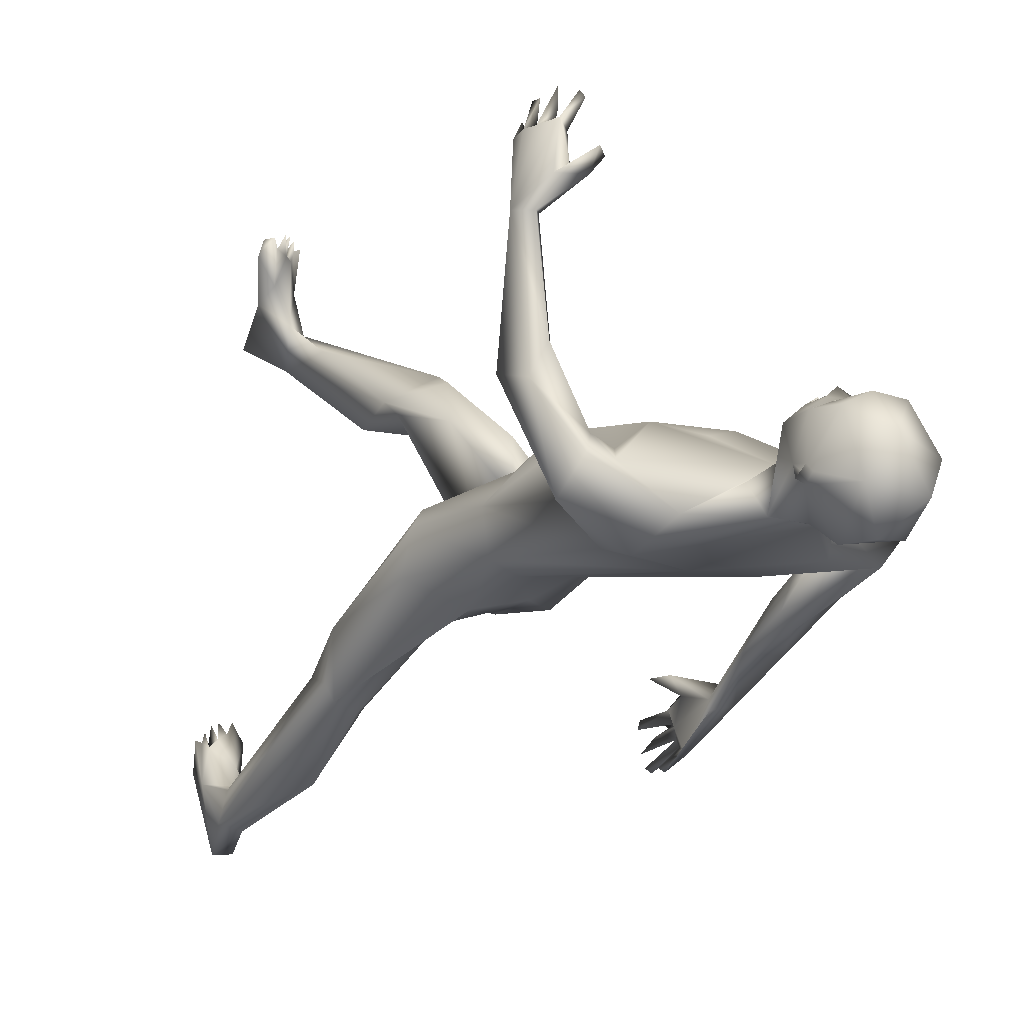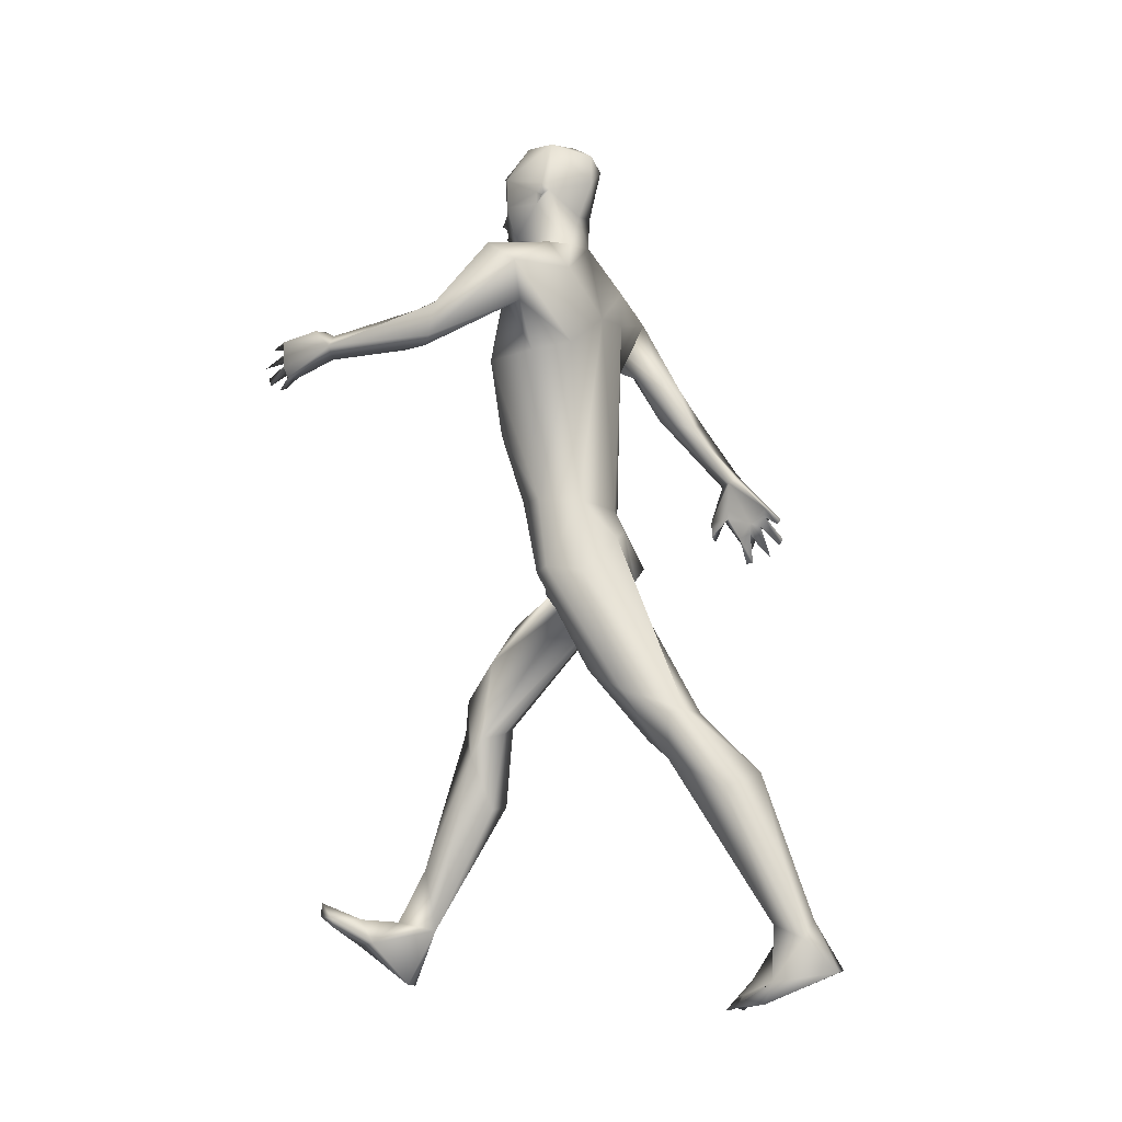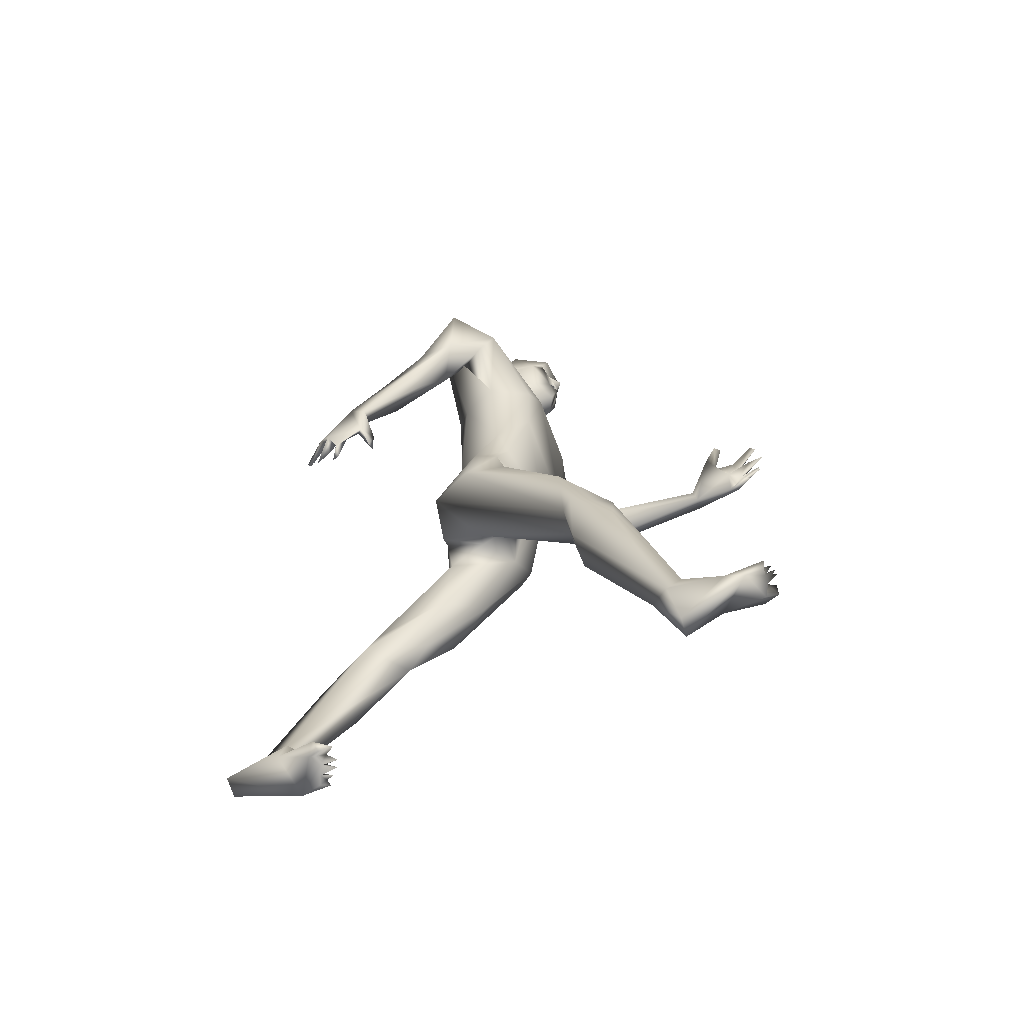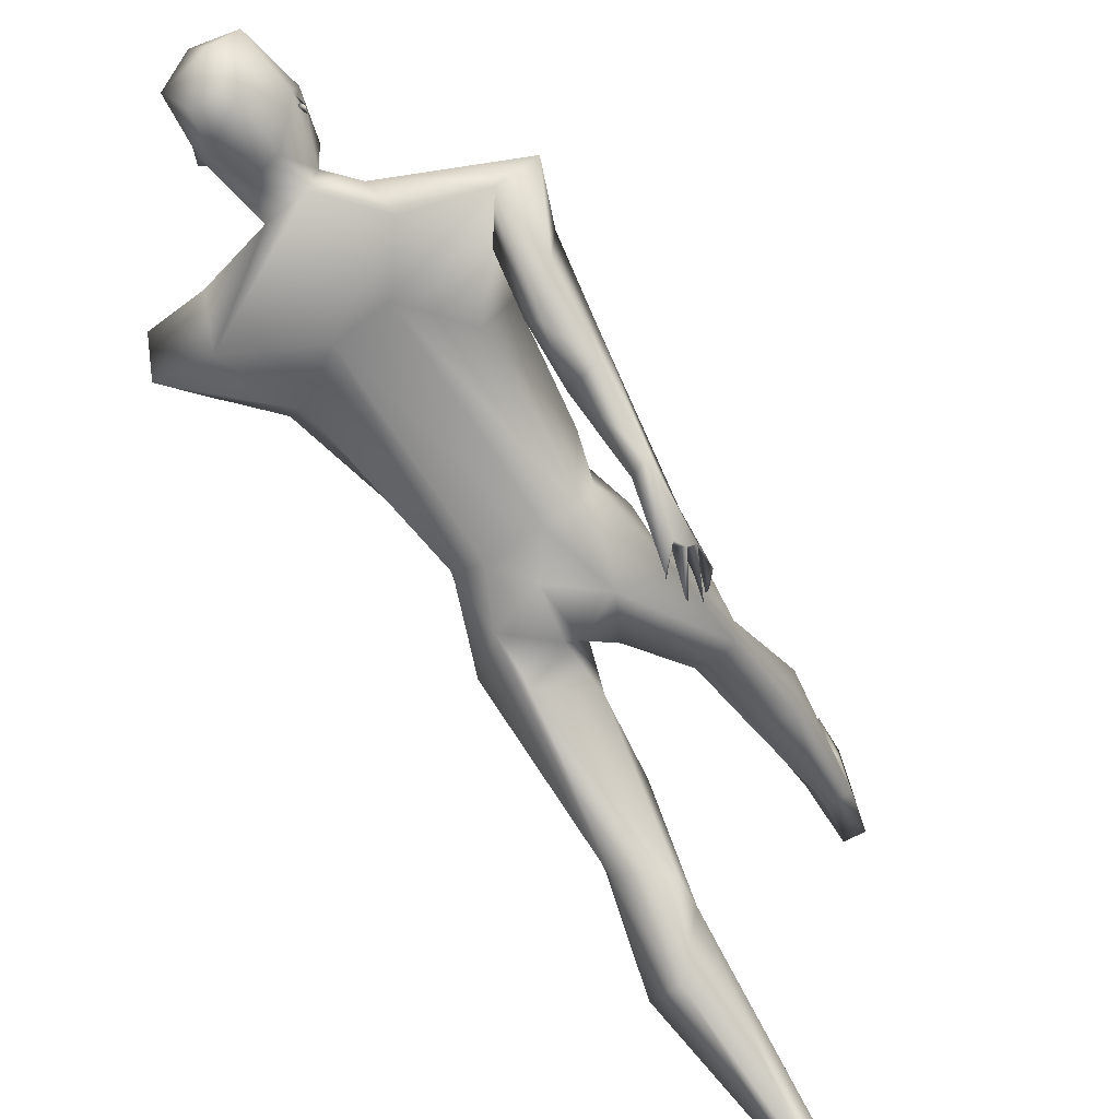
<metadata>
{"format":"obj","ext":"obj","renderer":"f3d","projection":"perspective","resolution":1024,"background":"white","views":[{"elev":-3.2,"azim":144.5,"up":"+Z"},{"elev":-10.0,"azim":110.2,"up":"+Y"},{"elev":-67.4,"azim":-72.0,"up":"+Y"},{"elev":-60.9,"azim":-147.5,"up":"+Z"}]}
</metadata>
<code>
o 1-base_1-base.008
v 0.2562 1.23 -1.52
v 0.2737 1.232 -1.516
v 0.29 1.231 -1.511
v 0.2751 1.203 -1.509
v 0.2815 1.183 -1.506
v 0.2709 1.181 -1.514
v 0.287 1.18 -1.505
v 0.2778 1.197 -1.511
v 0.2633 1.213 -1.542
v 0.2772 1.168 -1.521
v 0.2704 1.183 -1.584
v 0.3047 1.162 -1.571
v 0.2887 1.207 -1.579
v 0.262 1.278 -1.513
v 0.2873 1.155 -1.514
v 0.2565 1.166 -1.541
v 0.2598 1.158 -1.585
v 0.2781 1.151 -1.561
v 0.2676 1.099 -1.564
v 0.2688 1.159 -1.626
v 0.2705 1.316 -1.606
v 0.2463 1.305 -1.57
v 0.2699 1.202 -1.628
v 0.3171 1.241 -1.648
v 0.2645 1.275 -1.644
v 0.2511 1.233 -1.52
v 0.2749 1.243 -1.521
v 0.2665 1.219 -1.526
v 0.2665 1.238 -1.54
v 0.1181 1.046 -1.568
v 0.06976 1.072 -1.624
v 0.2999 1.034 -1.532
v 0.0947 1.005 -1.636
v 0.1464 0.9858 -1.663
v 0.1206 1.02 -1.592
v 0.2059 1.104 -1.656
v 0.2217 1.134 -1.615
v 0.3242 1.031 -1.666
v 0.1128 1.08 -1.66
v 0.2539 1.04 -1.672
v 0.1003 1.003 -1.69
v 0.1518 1.036 -1.634
v 0.1512 0.9701 -1.703
v 0.1336 0.9663 -1.724
v 0.09795 0.9247 -1.708
v 0.2082 0.9704 -1.534
v 0.2412 1.005 -1.523
v 0.2172 0.8616 -1.538
v 0.115 0.738 -1.809
v 0.1109 0.7454 -1.823
v 0.1103 0.7129 -1.822
v 0.1233 0.6976 -1.821
v 0.1273 0.6985 -1.831
v 0.1274 0.704 -1.858
v 0.1234 0.7252 -1.838
v 0.1108 0.7595 -1.851
v 0.1235 0.7669 -1.849
v 0.1164 0.7537 -1.841
v 0.1327 0.7296 -1.879
v 0.134 0.7204 -1.873
v 0.1358 0.758 -1.876
v 0.1168 0.7742 -1.856
v 0.1279 0.7788 -1.85
v 0.1392 0.7509 -1.872
v 0.1307 0.7318 -1.776
v 0.142 0.7375 -1.774
v 0.1203 0.7679 -1.793
v 0.1275 0.8256 -1.808
v 0.1054 0.75 -1.837
v 0.1131 0.7653 -1.786
v 0.1022 0.836 -1.804
v 0.1243 0.9257 -1.688
v 0.1033 0.919 -1.749
v 0.1464 0.9033 -1.745
v 0.1046 0.819 -1.78
v 0.1306 0.7612 -1.77
v 0.1228 0.758 -1.827
v 0.1252 0.8208 -1.796
v 0.1755 0.9503 -1.59
v 0.2054 0.9616 -1.643
v 0.2643 0.762 -1.664
v 0.2015 0.7993 -1.585
v 0.2867 0.742 -1.553
v 0.2092 0.7556 -1.626
v 0.219 0.7578 -1.574
v 0.2269 0.756 -1.655
v 0.3431 0.7645 -1.554
v 0.2347 0.6792 -1.698
v 0.2896 0.6529 -1.703
v 0.2007 0.7015 -1.587
v 0.19 0.6386 -1.634
v 0.2962 0.639 -1.57
v 0.2636 0.6505 -1.574
v 0.2923 0.6221 -1.602
v 0.3024 0.6181 -1.64
v 0.2063 0.6622 -1.577
v 0.2775 0.5972 -1.64
v 0.255 0.4459 -1.491
v 0.2332 0.6067 -1.501
v 0.2209 0.4568 -1.491
v 0.28 0.5484 -1.481
v 0.2788 0.4383 -1.466
v 0.2009 0.5399 -1.49
v 0.2472 0.4964 -1.431
v 0.2113 0.4732 -1.476
v 0.2289 0.4508 -1.419
v 0.2145 0.3435 -1.478
v 0.262 0.3373 -1.476
v 0.2034 0.3523 -1.417
v 0.267 0.2519 -1.373
v 0.2455 0.1709 -1.345
v 0.242 0.1496 -1.366
v 0.3089 0.2055 -1.23
v 0.3131 0.186 -1.23
v 0.2919 0.203 -1.225
v 0.2888 0.1796 -1.239
v 0.242 1.222 -1.536
v 0.235 1.236 -1.592
v 0.2374 1.226 -1.58
v 0.2313 1.22 -1.596
v 0.2389 1.207 -1.582
v 0.2412 1.22 -1.589
v 0.3189 0.1824 -1.251
v 0.3038 0.1701 -1.247
v 0.2811 0.1873 -1.249
v 0.2972 0.1927 -1.241
v 0.2821 0.1981 -1.225
v 0.272 0.1902 -1.23
v 0.2687 0.1775 -1.253
v 0.2651 0.1786 -1.24
v 0.2751 0.1732 -1.24
v 0.2707 0.178 -1.334
v 0.2499 0.1538 -1.291
v 0.2949 0.1819 -1.287
v 0.2527 0.1441 -1.264
v 0.2867 0.08997 -1.357
v 0.2987 0.1484 -1.306
v 0.2586 0.08822 -1.356
v 0.2678 0.1663 -1.391
v 0.2801 0.4112 -1.449
v 0.2569 0.1799 -1.237
v 0.2636 0.1677 -1.24
v 0.3087 1.229 -1.512
v 0.3175 1.234 -1.515
v 0.2971 1.203 -1.507
v 0.3001 1.27 -1.506
v 0.2824 1.203 -1.496
v 0.2879 1.195 -1.504
v 0.3044 1.181 -1.513
v 0.3064 1.204 -1.516
v 0.2884 1.218 -1.531
v 0.3172 1.201 -1.578
v 0.3269 1.258 -1.52
v 0.3187 1.167 -1.53
v 0.3386 1.136 -1.585
v 0.3158 1.155 -1.567
v 0.324 1.149 -1.618
v 0.3105 1.194 -1.626
v 0.3439 1.209 -1.572
v 0.3374 1.3 -1.593
v 0.3054 1.31 -1.546
v 0.3095 1.286 -1.645
v 0.3003 1.232 -1.514
v 0.298 1.243 -1.524
v 0.3061 1.223 -1.532
v 0.3177 1.239 -1.533
v 0.5028 1.102 -1.561
v 0.4225 1.04 -1.551
v 0.4719 1.106 -1.567
v 0.3456 0.9985 -1.518
v 0.4649 0.9979 -1.475
v 0.4675 1.062 -1.54
v 0.4302 1.078 -1.655
v 0.4108 1.126 -1.617
v 0.5143 1.07 -1.605
v 0.4771 1.023 -1.599
v 0.426 0.9659 -1.597
v 0.5152 0.9744 -1.479
v 0.5108 1.021 -1.485
v 0.4554 1.032 -1.569
v 0.4868 1.022 -1.449
v 0.4005 0.9632 -1.525
v 0.4605 0.9909 -1.238
v 0.4607 1.004 -1.227
v 0.4319 1.008 -1.205
v 0.4503 1.002 -1.24
v 0.4345 1.001 -1.197
v 0.4648 0.971 -1.236
v 0.4399 0.973 -1.189
v 0.4467 0.9818 -1.216
v 0.4676 0.9561 -1.245
v 0.4485 0.955 -1.199
v 0.4491 0.9429 -1.2
v 0.4748 0.9459 -1.242
v 0.4689 0.9456 -1.256
v 0.4554 0.9339 -1.22
v 0.4521 0.9362 -1.228
v 0.4182 1.021 -1.264
v 0.4279 1.025 -1.254
v 0.4572 0.9814 -1.253
v 0.4365 1.019 -1.283
v 0.4719 0.9806 -1.233
v 0.4512 1.006 -1.272
v 0.4747 0.9629 -1.234
v 0.4735 1.011 -1.284
v 0.4987 0.9657 -1.467
v 0.484 0.9971 -1.319
v 0.4686 0.9707 -1.422
v 0.4739 0.9872 -1.321
v 0.502 0.9787 -1.319
v 0.4789 0.9642 -1.316
v 0.3944 0.9812 -1.644
v 0.3844 0.7622 -1.592
v 0.3721 0.7585 -1.648
v 0.3348 0.7567 -1.664
v 0.3746 0.8592 -1.532
v 0.2948 0.7231 -1.689
v 0.3578 0.7034 -1.699
v 0.3047 0.6594 -1.701
v 0.3551 0.6388 -1.715
v 0.4065 0.6617 -1.612
v 0.3886 0.656 -1.591
v 0.4119 0.6514 -1.665
v 0.3422 0.6111 -1.603
v 0.307 0.582 -1.692
v 0.3442 0.4555 -1.813
v 0.3646 0.5204 -1.658
v 0.3783 0.46 -1.801
v 0.3178 0.4839 -1.708
v 0.3973 0.4871 -1.717
v 0.3198 0.4299 -1.809
v 0.3499 0.4213 -1.739
v 0.3874 0.454 -1.779
v 0.3687 0.3952 -1.773
v 0.3527 0.3735 -1.898
v 0.4029 0.3518 -1.862
v 0.3182 0.3989 -1.822
v 0.3361 0.1795 -1.962
v 0.3218 0.1783 -1.921
v 0.3554 0.1561 -1.952
v 0.3534 0.1737 -1.911
v 0.2858 0.06632 -1.831
v 0.2984 0.07461 -1.846
v 0.2835 0.06079 -1.85
v 0.303 0.06138 -1.831
v 0.3079 0.06882 -1.857
v 0.3287 1.215 -1.521
v 0.3454 1.229 -1.593
v 0.344 1.228 -1.573
v 0.3469 1.24 -1.581
v 0.3525 1.222 -1.587
v 0.3417 1.222 -1.582
v 0.2933 0.07198 -1.868
v 0.3148 0.08074 -1.852
v 0.3132 0.06062 -1.835
v 0.3239 0.06328 -1.843
v 0.3279 0.08222 -1.862
v 0.3315 0.07003 -1.856
v 0.322 0.06803 -1.862
v 0.31 0.1188 -1.886
v 0.3479 0.09989 -1.907
v 0.3446 0.07087 -1.895
v 0.2775 0.08019 -1.858
v 0.3118 0.1143 -1.994
v 0.2985 0.1071 -1.917
v 0.3399 0.1127 -1.995
v 0.3342 0.1498 -1.908
v 0.3396 0.06769 -1.854
v 0.3339 0.06625 -1.866
f 1 26 117
f 14 26 3
f 148 147 4
f 4 1 6
f 9 13 151
f 17 20 37
f 17 23 20
f 25 22 21
f 18 19 156
f 17 37 19
f 28 26 1
f 37 31 19
f 19 30 47
f 34 42 35
f 31 41 33
f 36 40 39
f 39 79 42
f 39 80 79
f 43 42 34
f 41 39 44
f 31 33 30
f 79 35 42
f 78 77 63 68
f 47 46 48
f 30 46 47
f 54 58 55
f 59 56 57
f 60 58 56
f 64 62 61
f 57 62 64
f 63 57 64
f 61 63 64
f 54 69 58
f 77 58 57
f 77 67 49
f 62 56 71
f 71 69 70
f 74 34 72
f 73 71 45
f 72 75 78
f 78 74 72
f 73 74 71
f 58 69 56
f 70 67 66
f 76 66 67
f 76 65 66
f 70 65 76
f 67 77 78
f 10 9 6
f 13 9 11
f 8 6 9
f 49 70 51
f 51 70 69
f 76 78 75
f 82 48 46 79
f 68 61 71
f 70 75 71
f 61 62 71
f 33 45 72
f 80 86 82
f 81 86 40
f 37 36 39
f 181 207 210 179
f 46 30 79
f 85 90 83
f 82 84 85
f 86 84 82
f 48 85 83
f 217 219 89
f 219 95 89
f 86 88 84
f 90 96 92
f 96 93 92
f 81 88 86
f 81 217 88
f 40 86 80
f 93 96 99
f 99 101 93
f 101 102 94
f 105 103 100
f 106 103 105
f 140 101 104
f 102 108 98
f 105 109 106
f 98 108 107
f 110 106 111
f 109 111 106
f 139 140 110
f 108 139 107
f 109 107 112
f 112 111 109
f 132 110 111
f 139 112 107
f 16 6 117
f 4 147 2
f 14 117 26
f 121 118 17
f 23 24 158
f 8 9 151
f 118 119 117
f 122 121 119
f 118 121 120
f 122 119 120
f 162 24 25
f 128 130 131
f 126 125 115
f 112 139 138
f 136 138 139
f 133 138 135
f 137 123 124
f 132 133 129
f 136 135 138
f 114 126 124
f 124 126 116
f 111 133 132
f 116 125 127
f 126 115 116
f 128 129 130
f 127 125 131
f 106 110 140
f 106 140 104
f 103 96 91
f 127 131 116
f 129 134 132
f 114 123 113
f 126 114 113
f 116 135 124
f 137 135 136
f 139 108 140
f 140 108 102
f 102 101 140
f 97 95 94
f 99 103 104
f 102 97 94
f 100 88 98
f 3 163 144
f 145 3 147
f 149 247 145
f 150 8 151
f 10 7 149
f 152 149 150
f 152 11 12
f 24 162 160
f 247 159 249
f 144 143 247
f 157 159 154
f 248 24 160
f 248 157 158
f 154 156 157
f 154 15 156
f 18 156 15
f 165 143 144
f 143 165 163
f 164 166 144
f 144 166 165
f 167 169 172
f 172 180 171
f 19 170 169
f 169 170 168
f 19 155 156
f 157 173 20
f 173 157 174
f 38 20 173
f 169 167 174
f 179 175 167
f 176 180 177
f 179 172 181
f 183 185 186
f 200 188 190
f 192 193 204
f 210 204 194
f 202 210 184
f 202 184 183
f 200 183 186
f 206 171 176
f 207 181 171 209
f 211 209 208
f 171 208 209
f 211 208 206
f 178 210 206
f 194 204 191
f 198 203 199
f 205 199 203
f 200 201 211
f 201 205 207
f 210 205 184
f 210 194 195
f 169 168 172
f 144 153 146
f 175 178 176
f 195 211 210
f 184 203 186
f 207 209 201
f 200 211 195
f 206 176 178
f 239 265 260 267
f 40 38 81
f 212 214 38
f 81 38 215
f 47 48 216
f 213 216 87
f 217 89 88
f 88 91 84
f 217 218 219
f 214 213 221
f 222 227 221
f 223 214 221
f 224 83 92
f 214 218 215
f 87 224 222
f 173 175 212
f 225 224 95
f 219 220 225
f 227 222 224
f 224 229 227
f 225 231 229
f 232 234 230
f 232 229 237
f 226 228 235
f 228 233 236
f 235 228 236
f 241 234 239
f 236 240 235
f 240 241 261
f 235 240 238
f 3 143 163
f 154 7 15
f 247 249 153
f 143 3 247
f 247 149 154
f 5 149 148
f 153 249 250
f 153 161 146
f 248 158 24
f 160 153 250
f 251 248 250
f 231 225 220 226
f 238 264 239
f 266 238 240
f 238 266 264
f 262 266 261
f 267 257 261
f 253 263 265
f 257 267 260
f 246 243 253
f 265 263 260
f 255 254 246
f 246 254 245
f 246 245 243
f 259 257 254
f 269 258 259
f 258 257 256
f 259 254 255
f 237 239 234
f 232 237 234
f 223 221 230
f 219 225 95
f 243 260 242
f 254 257 260
f 253 262 246
f 268 262 261
f 237 229 231
f 232 230 227
f 226 220 228
f 26 2 3
f 146 14 3
f 5 148 4
f 10 6 7
f 5 6 8
f 11 10 12
f 121 117 119
f 121 17 16
f 18 17 19
f 162 25 21
f 25 118 22
f 118 25 23
f 161 21 22
f 23 25 24
f 15 16 18
f 20 23 158
f 26 27 2
f 28 2 27
f 26 29 27
f 26 28 29
f 117 121 16
f 35 33 34
f 37 20 36
f 32 19 47
f 38 36 20
f 31 37 39
f 36 38 40
f 41 31 39
f 44 39 43
f 50 49 53
f 51 53 52
f 50 69 55
f 54 55 69
f 58 77 55
f 59 60 56
f 59 57 60
f 65 70 66
f 53 51 50
f 52 49 51
f 49 52 53
f 77 50 55
f 57 58 60
f 63 77 57
f 50 77 49
f 34 33 72
f 73 41 44
f 74 43 34
f 73 44 74
f 43 74 44
f 74 68 71
f 68 74 78
f 45 71 75
f 56 62 57
f 76 67 78
f 70 76 75
f 17 18 16
f 9 10 11
f 31 30 19
f 35 30 33
f 43 39 42
f 50 51 69
f 69 71 56
f 63 61 68
f 72 45 75
f 49 67 70
f 39 40 80
f 79 80 82
f 79 30 35
f 48 83 87
f 48 82 85
f 83 90 92
f 85 84 90
f 90 91 96
f 81 215 217
f 97 88 89
f 88 100 91
f 99 104 101
f 106 104 103
f 100 98 107
f 107 109 105
f 105 100 107
f 111 112 133
f 6 16 15
f 1 4 2
f 17 118 23
f 28 27 29
f 1 2 28
f 117 6 1
f 15 7 6
f 4 6 5
f 22 117 14
f 161 22 14
f 117 22 118
f 119 118 120
f 120 121 122
f 128 131 129
f 133 112 138
f 134 137 132
f 132 137 139
f 124 135 137
f 134 113 123
f 123 114 124
f 134 125 126
f 123 137 134
f 125 116 115
f 129 131 125
f 130 142 131
f 91 100 103
f 93 101 94
f 134 126 113
f 130 133 141
f 129 125 134
f 131 142 135
f 116 131 135
f 133 130 129
f 135 141 133
f 142 141 135
f 136 139 137
f 139 110 132
f 89 95 97
f 130 141 142
f 98 88 97
f 102 98 97
f 103 99 96
f 145 147 148
f 149 7 154
f 150 5 8
f 10 149 12
f 11 152 13
f 157 156 155
f 250 248 160
f 160 162 21
f 161 160 21
f 248 159 157
f 160 161 153
f 146 161 14
f 3 144 146
f 158 157 20
f 163 164 144
f 165 164 163
f 166 164 165
f 153 144 247
f 247 154 159
f 169 174 19
f 171 180 176
f 174 157 155
f 19 32 170
f 167 175 174
f 175 176 212
f 176 177 212
f 179 178 175
f 172 168 180
f 179 167 172
f 182 170 216
f 182 168 170
f 32 47 170
f 187 183 184
f 185 187 184
f 184 186 185
f 183 187 185
f 183 190 202
f 189 202 190
f 188 189 190
f 204 193 191
f 191 193 192
f 188 192 204
f 196 195 194
f 191 197 196
f 191 195 197
f 195 196 197
f 202 189 188
f 196 194 191
f 200 190 183
f 188 200 191
f 191 200 195
f 191 192 188
f 206 208 171
f 210 178 179
f 206 210 211
f 202 188 204
f 210 207 205
f 198 201 203
f 199 201 198
f 199 205 201
f 152 12 149
f 155 19 174
f 184 205 203
f 211 201 209
f 210 202 204
f 181 172 171
f 200 203 201
f 186 203 200
f 212 38 173
f 177 180 182
f 212 177 213
f 213 177 182
f 214 212 213
f 215 38 214
f 173 174 175
f 182 180 168
f 213 182 216
f 216 48 87
f 216 170 47
f 87 83 224
f 213 87 222
f 217 215 218
f 84 91 90
f 221 213 222
f 223 218 214
f 92 93 224
f 224 94 95
f 219 218 220
f 228 220 218
f 218 223 228
f 230 233 228
f 227 229 232
f 230 234 233
f 235 231 226
f 236 233 234
f 241 236 234
f 241 240 236
f 239 267 241
f 3 2 147
f 247 3 145
f 149 5 150
f 152 151 13
f 149 145 148
f 151 152 150
f 251 159 248
f 159 252 249
f 249 251 250
f 251 252 159
f 249 252 251
f 258 256 259
f 256 257 259
f 254 243 245
f 241 267 261
f 261 266 240
f 253 265 262
f 262 264 266
f 260 263 242
f 243 244 253
f 263 253 244
f 260 243 254
f 223 230 228
f 224 225 229
f 94 224 93
f 259 255 246
f 263 244 242
f 244 243 242
f 258 268 261
f 259 262 269
f 246 262 259
f 261 257 258
f 269 262 268
f 262 265 264
f 264 265 239
f 238 239 237
f 235 238 237
f 235 237 231
f 33 41 73 45
f 258 269 268
f 230 221 227

</code>
